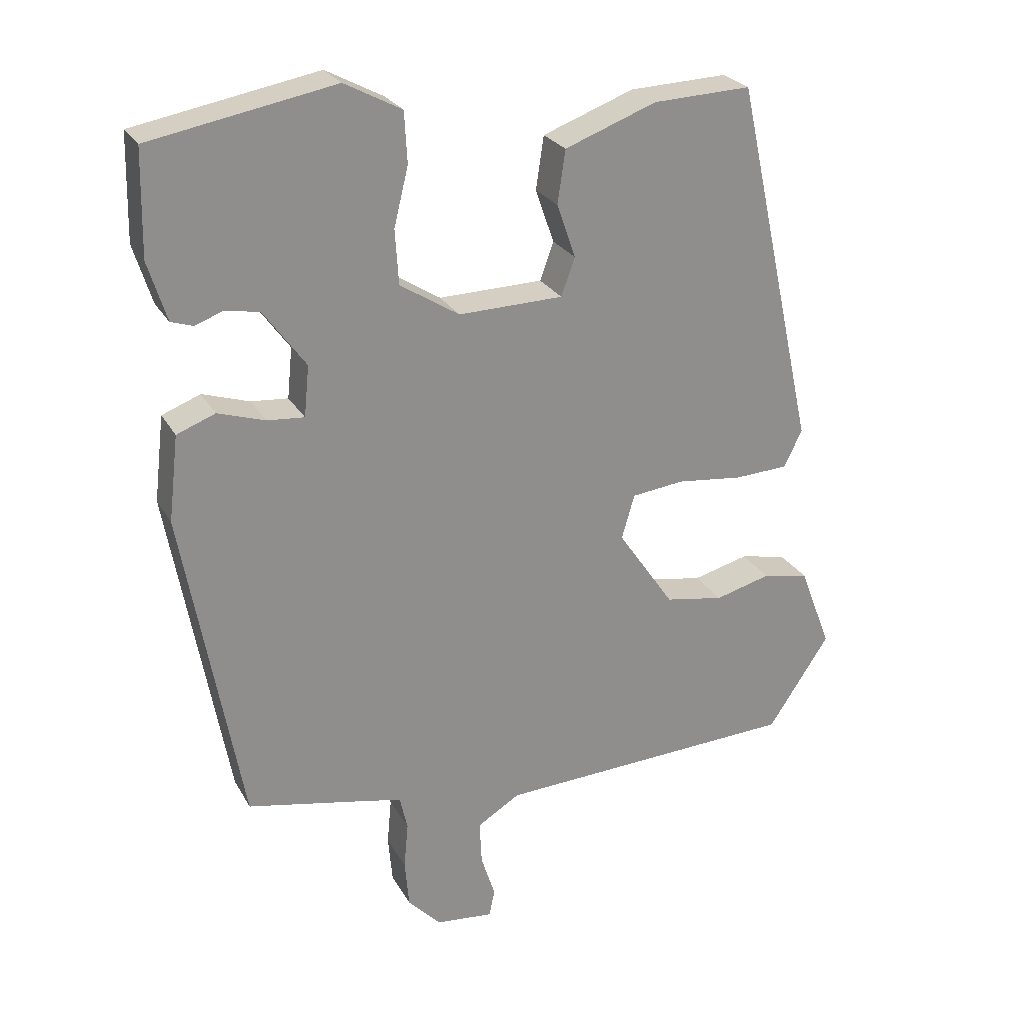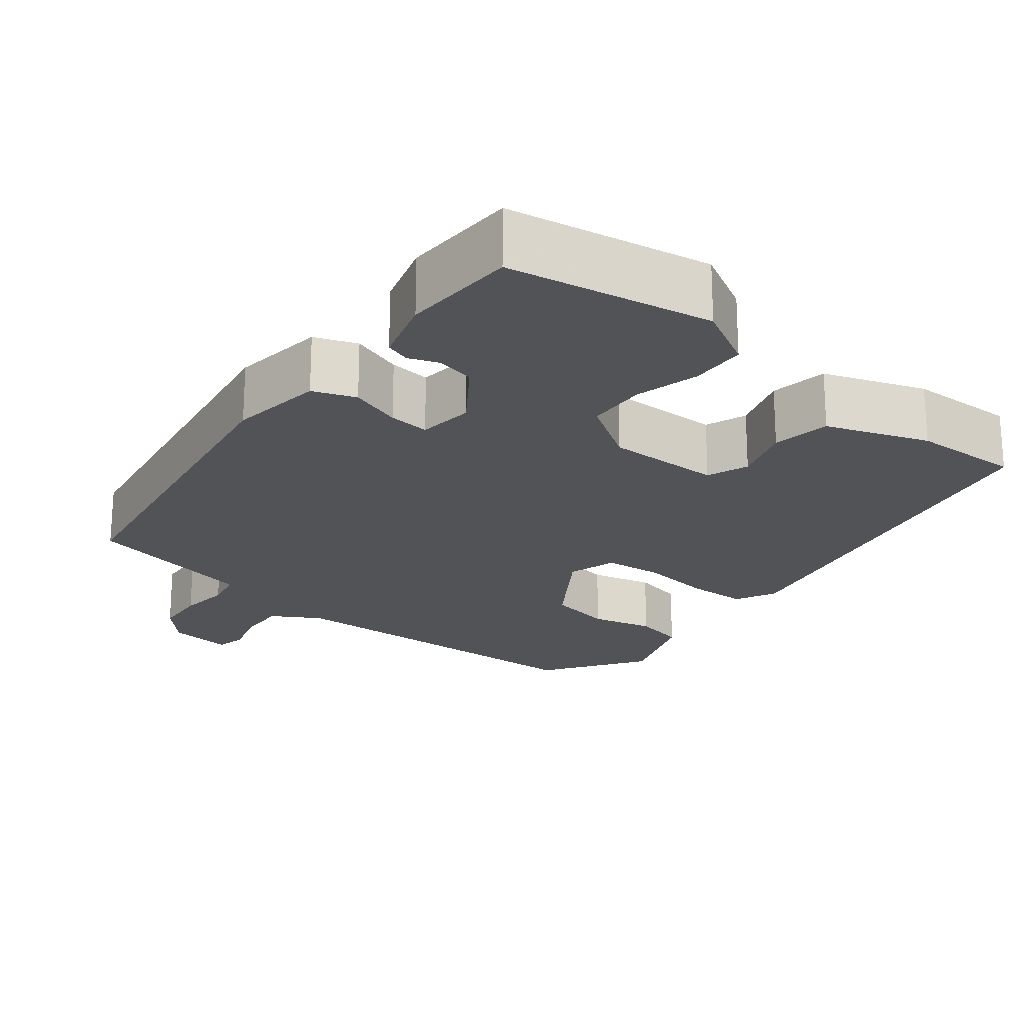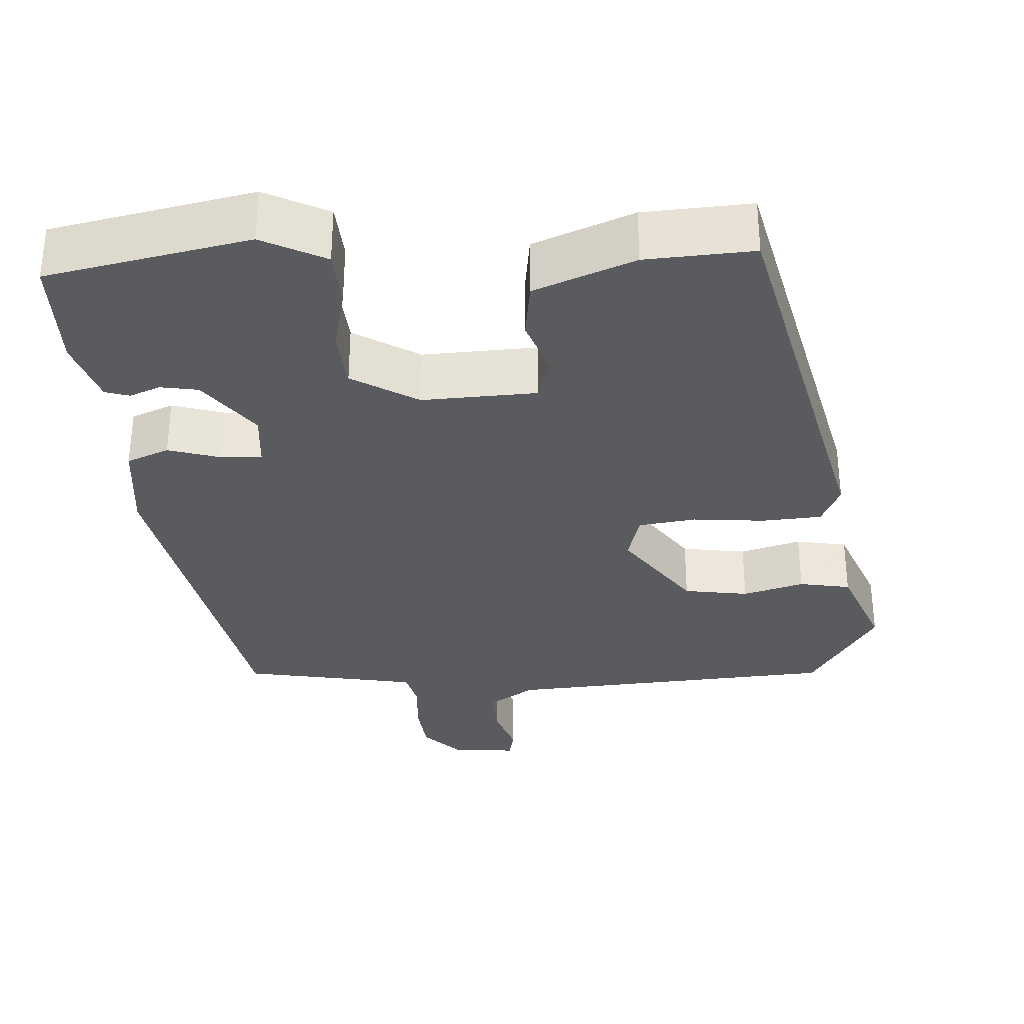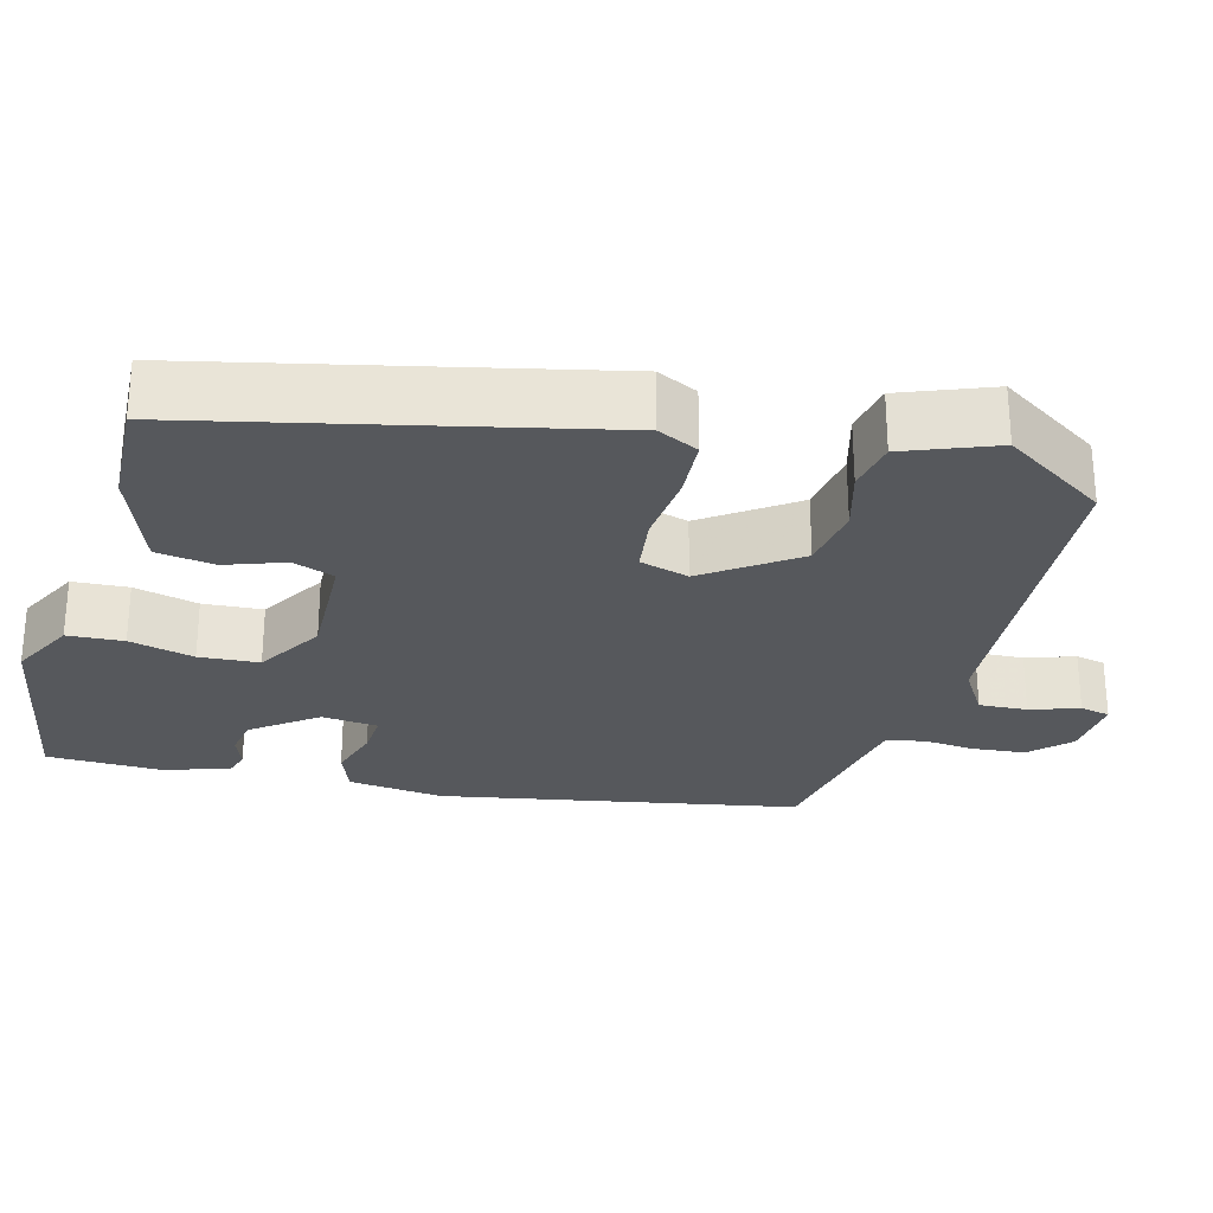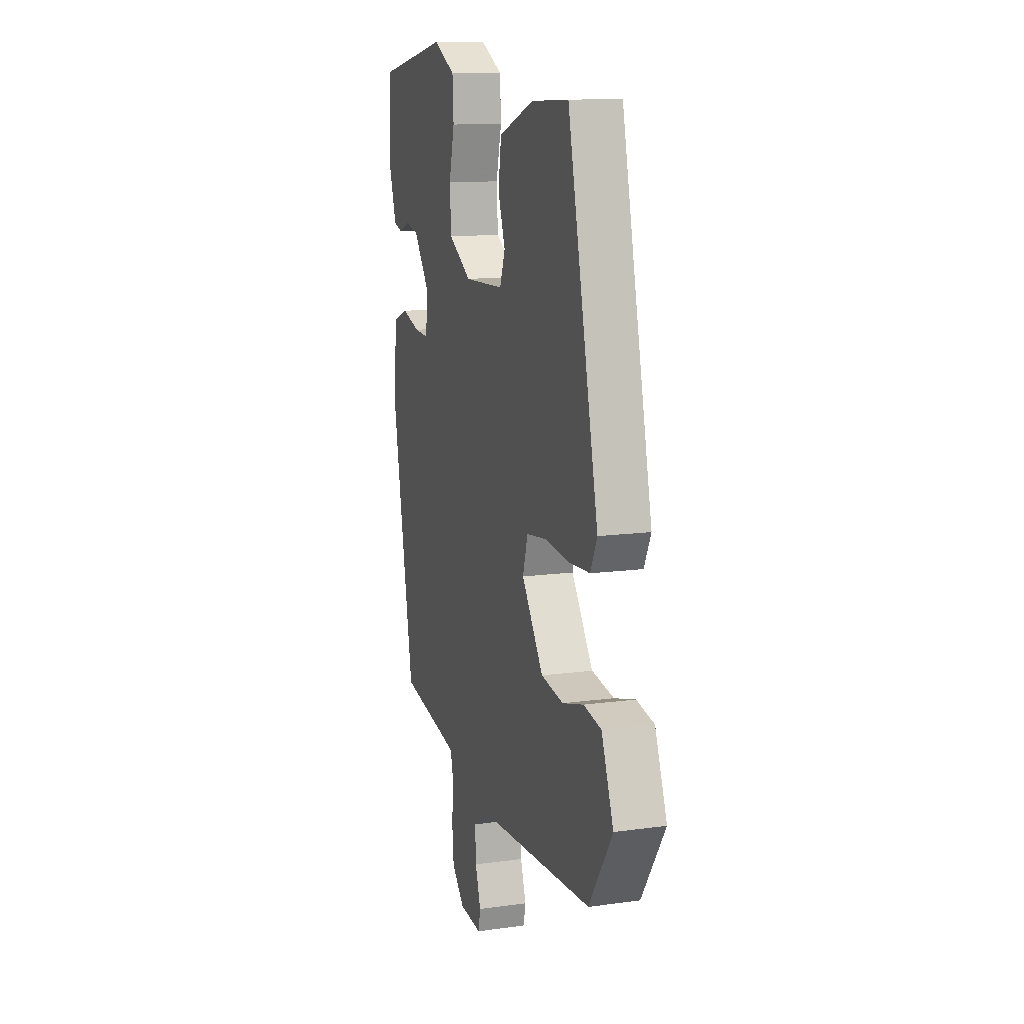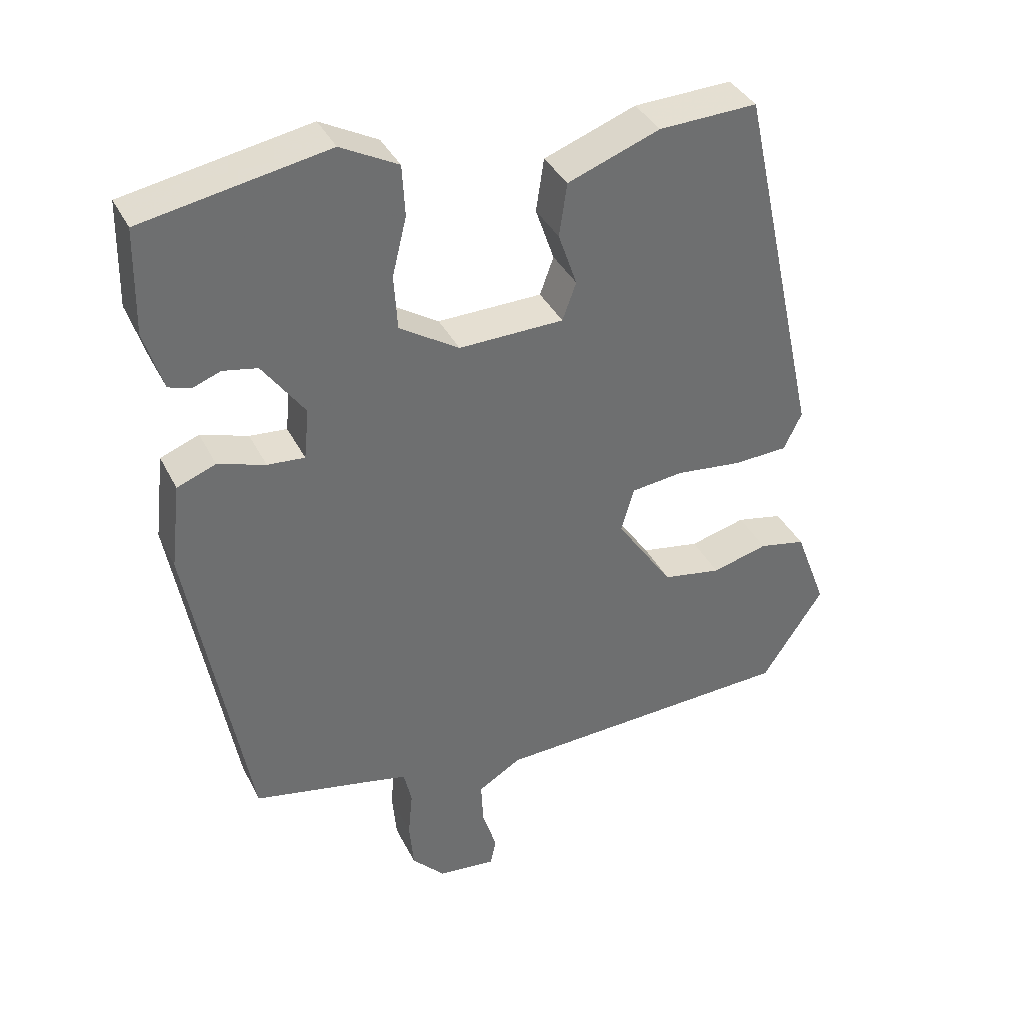
<metadata>
{"format":"obj","ext":"obj","renderer":"f3d","projection":"perspective","resolution":1024,"background":"white","views":[{"elev":25.2,"azim":-23.1,"up":"+Z"},{"elev":-21.8,"azim":-39.4,"up":"+Y"},{"elev":-32.8,"azim":4.3,"up":"+Y"},{"elev":-28.0,"azim":75.3,"up":"+Y"},{"elev":12.3,"azim":71.9,"up":"+Z"},{"elev":37.3,"azim":-24.1,"up":"+Z"}]}
</metadata>
<code>
v -0.486 0.07 0.495
v -0.228 0.07 0.543
v -0.148 0.07 0.501
v -0.144 0.07 0.43
v -0.164 0.07 0.348
v -0.159 0.07 0.272
v -0.076 0.07 0.22
v 0.07 0.07 0.224
v 0.089 0.07 0.277
v 0.063 0.07 0.352
v 0.074 0.07 0.426
v 0.202 0.07 0.474
v 0.339 0.07 0.48
v 0.452 0.07 -0.034
v 0.427 0.07 -0.086
v 0.351 0.07 -0.09
v 0.259 0.07 -0.08
v 0.186 0.07 -0.089
v 0.168 0.07 -0.151
v 0.247 0.07 -0.266
v 0.329 0.07 -0.28
v 0.407 0.07 -0.259
v 0.472 0.07 -0.272
v 0.516 0.07 -0.388
v 0.43 0.07 -0.518
v 0.007 0.07 -0.54
v -0.053 0.07 -0.577
v -0.05 0.07 -0.638
v -0.03 0.07 -0.7
v -0.038 0.07 -0.738
v -0.119 0.07 -0.73
v -0.165 0.07 -0.682
v -0.171 0.07 -0.615
v -0.165 0.07 -0.55
v -0.176 0.07 -0.502
v -0.229 0.07 -0.491
v -0.397 0.07 -0.458
v -0.479 0.07 -0.006
v -0.465 0.07 0.114
v -0.411 0.07 0.135
v -0.345 0.07 0.114
v -0.293 0.07 0.11
v -0.286 0.07 0.181
v -0.345 0.07 0.262
v -0.393 0.07 0.271
v -0.432 0.07 0.256
v -0.463 0.07 0.266
v -0.489 0.07 0.349
v -0.486 0 0.495
v -0.228 0 0.543
v -0.148 0 0.501
v -0.144 0 0.43
v -0.164 0 0.348
v -0.159 0 0.272
v -0.076 0 0.22
v 0.07 0 0.224
v 0.089 0 0.277
v 0.063 0 0.352
v 0.074 0 0.426
v 0.202 0 0.474
v 0.339 0 0.48
v 0.452 0 -0.034
v 0.427 0 -0.086
v 0.351 0 -0.09
v 0.259 0 -0.08
v 0.186 0 -0.089
v 0.168 0 -0.151
v 0.247 0 -0.266
v 0.329 0 -0.28
v 0.407 0 -0.259
v 0.472 0 -0.272
v 0.516 0 -0.388
v 0.43 0 -0.518
v 0.007 0 -0.54
v -0.053 0 -0.577
v -0.05 0 -0.638
v -0.03 0 -0.7
v -0.038 0 -0.738
v -0.119 0 -0.73
v -0.165 0 -0.682
v -0.171 0 -0.615
v -0.165 0 -0.55
v -0.176 0 -0.502
v -0.229 0 -0.491
v -0.397 0 -0.458
v -0.479 0 -0.006
v -0.465 0 0.114
v -0.411 0 0.135
v -0.345 0 0.114
v -0.293 0 0.11
v -0.286 0 0.181
v -0.345 0 0.262
v -0.393 0 0.271
v -0.432 0 0.256
v -0.463 0 0.266
v -0.489 0 0.349
f 45 46 47 48
f 44 45 48 1
f 43 44 1 2
f 42 43 2 3
f 38 39 40 41
f 36 37 38 41
f 35 36 41 42
f 34 35 42
f 31 32 33 34
f 28 29 30 31
f 27 28 31 34
f 26 27 34 42
f 21 22 23 24
f 20 21 24 25
f 14 15 16 17
f 14 17 18
f 13 14 18
f 12 13 18 19
f 9 10 11 12
f 8 9 12 19
f 42 3 4 5
f 42 5 6
f 20 25 26 42
f 19 20 42 6
f 7 8 19
f 6 7 19
f 96 95 94 93
f 49 96 93 92
f 50 49 92 91
f 51 50 91 90
f 89 88 87 86
f 89 86 85 84
f 90 89 84 83
f 90 83 82
f 82 81 80 79
f 79 78 77 76
f 82 79 76 75
f 90 82 75 74
f 72 71 70 69
f 73 72 69 68
f 65 64 63 62
f 66 65 62
f 66 62 61
f 67 66 61 60
f 60 59 58 57
f 67 60 57 56
f 53 52 51 90
f 54 53 90
f 90 74 73 68
f 54 90 68 67
f 67 56 55
f 67 55 54
f 1 49 50 2
f 2 50 51 3
f 3 51 52 4
f 4 52 53 5
f 5 53 54 6
f 6 54 55 7
f 7 55 56 8
f 8 56 57 9
f 9 57 58 10
f 10 58 59 11
f 11 59 60 12
f 12 60 61 13
f 13 61 62 14
f 14 62 63 15
f 15 63 64 16
f 16 64 65 17
f 17 65 66 18
f 18 66 67 19
f 19 67 68 20
f 20 68 69 21
f 21 69 70 22
f 22 70 71 23
f 23 71 72 24
f 24 72 73 25
f 25 73 74 26
f 26 74 75 27
f 27 75 76 28
f 28 76 77 29
f 29 77 78 30
f 30 78 79 31
f 31 79 80 32
f 32 80 81 33
f 33 81 82 34
f 34 82 83 35
f 35 83 84 36
f 36 84 85 37
f 37 85 86 38
f 38 86 87 39
f 39 87 88 40
f 40 88 89 41
f 41 89 90 42
f 42 90 91 43
f 43 91 92 44
f 44 92 93 45
f 45 93 94 46
f 46 94 95 47
f 47 95 96 48
f 48 96 49 1

</code>
